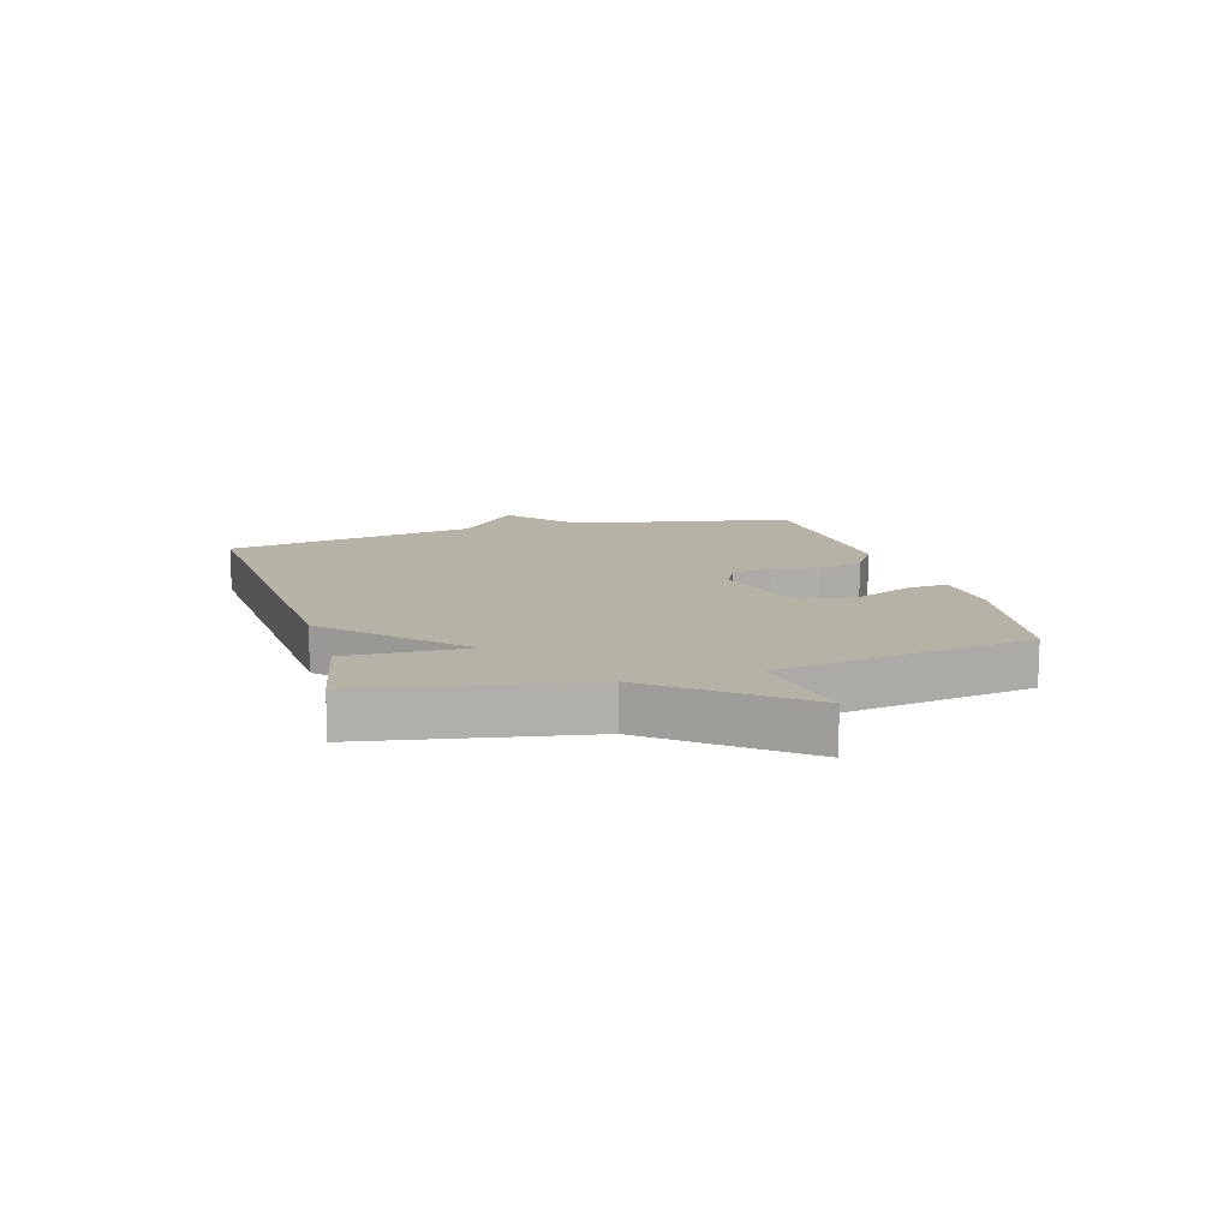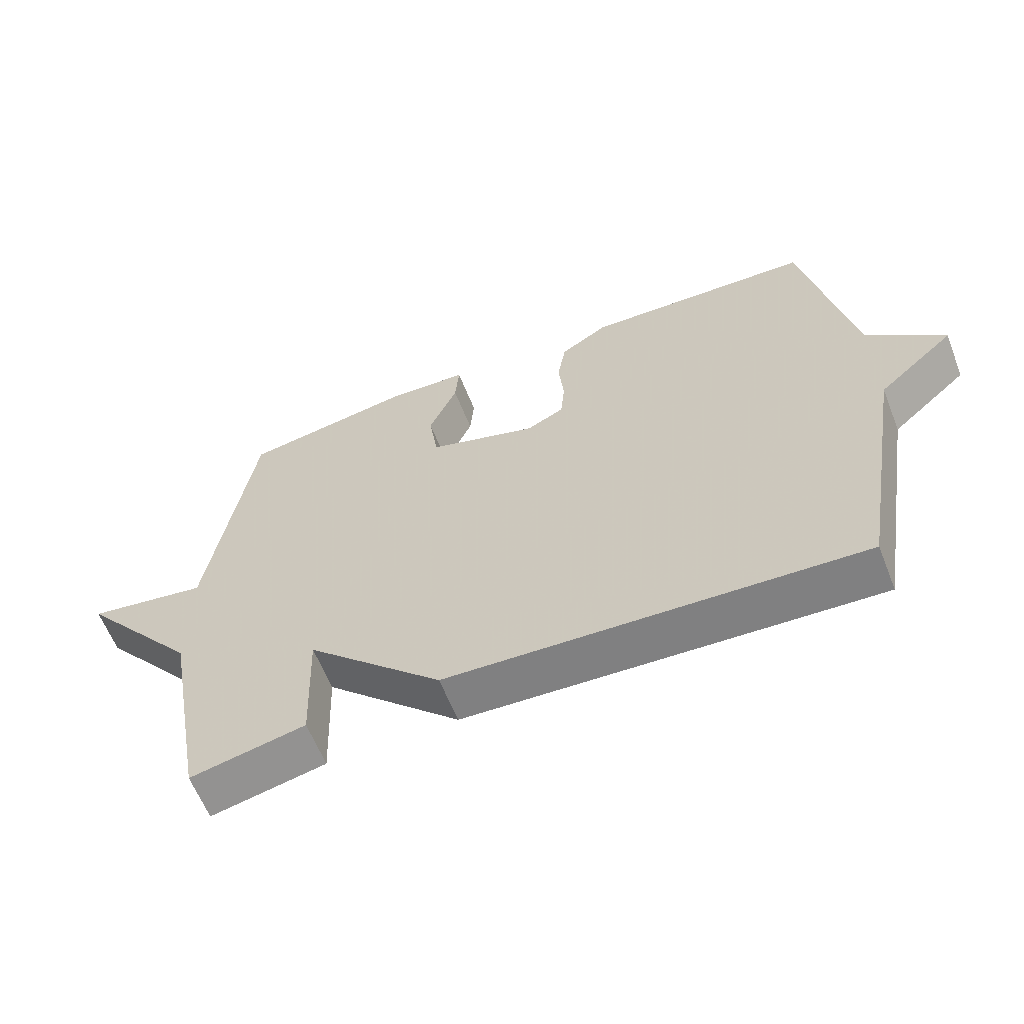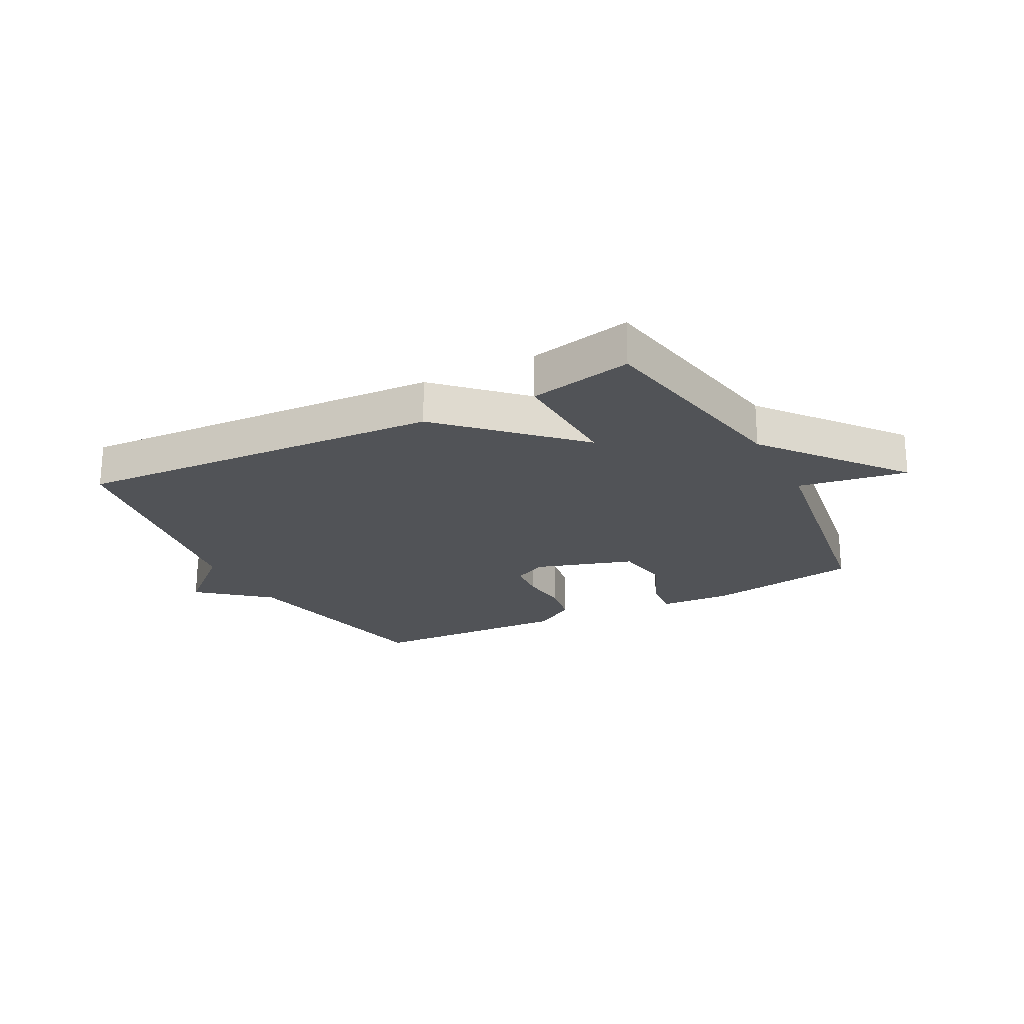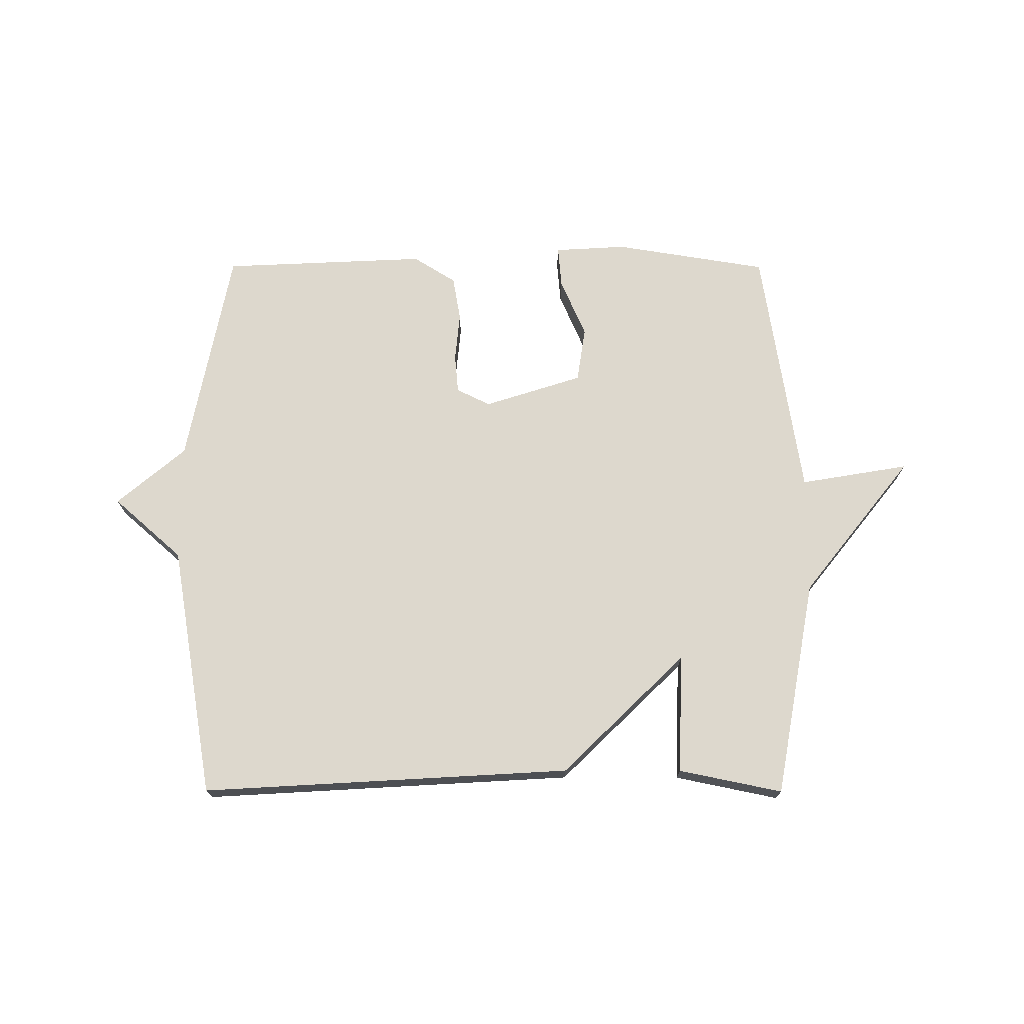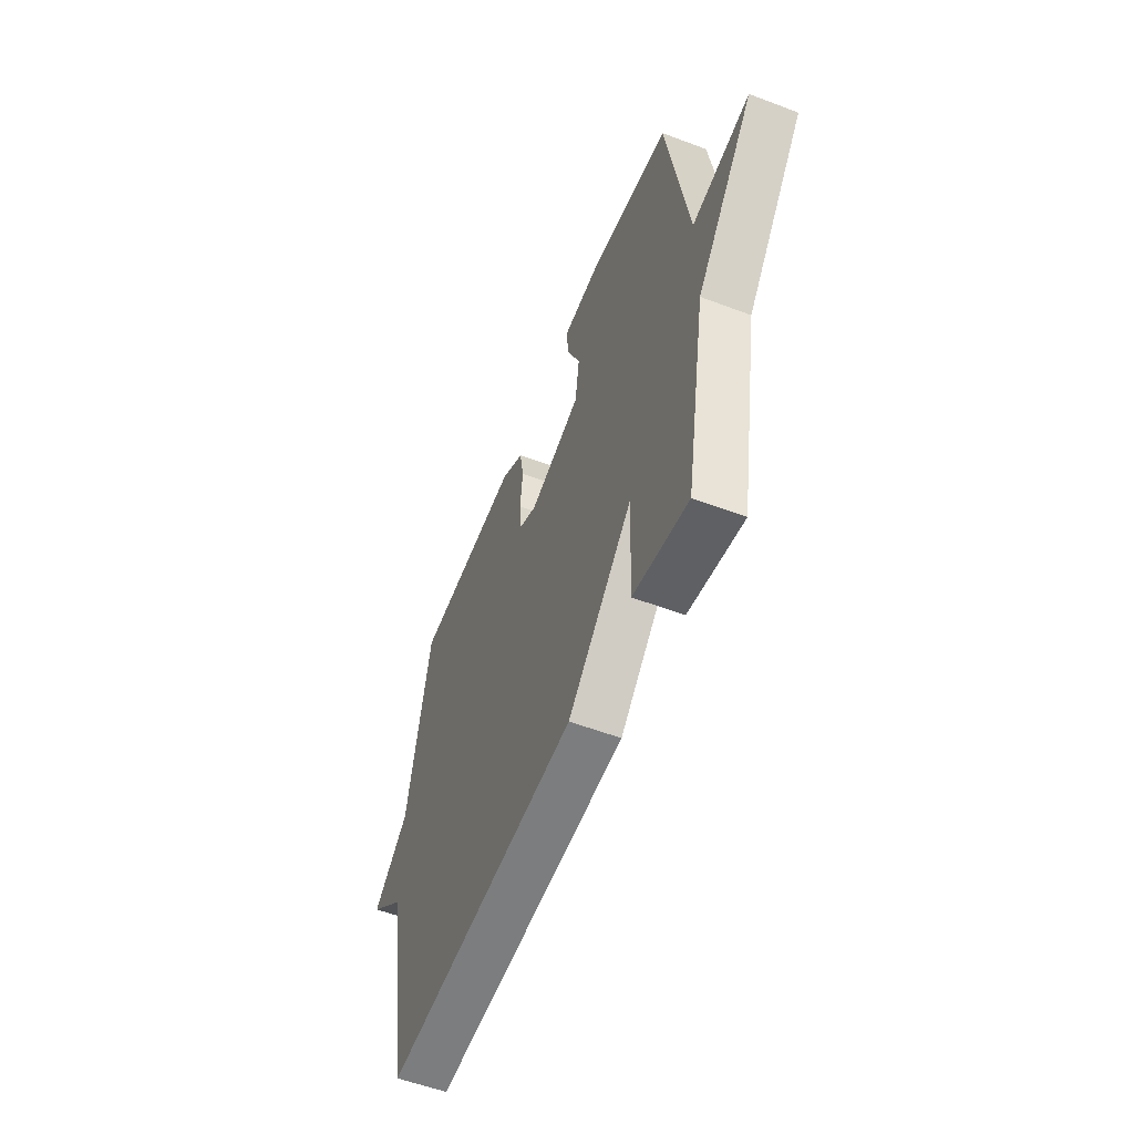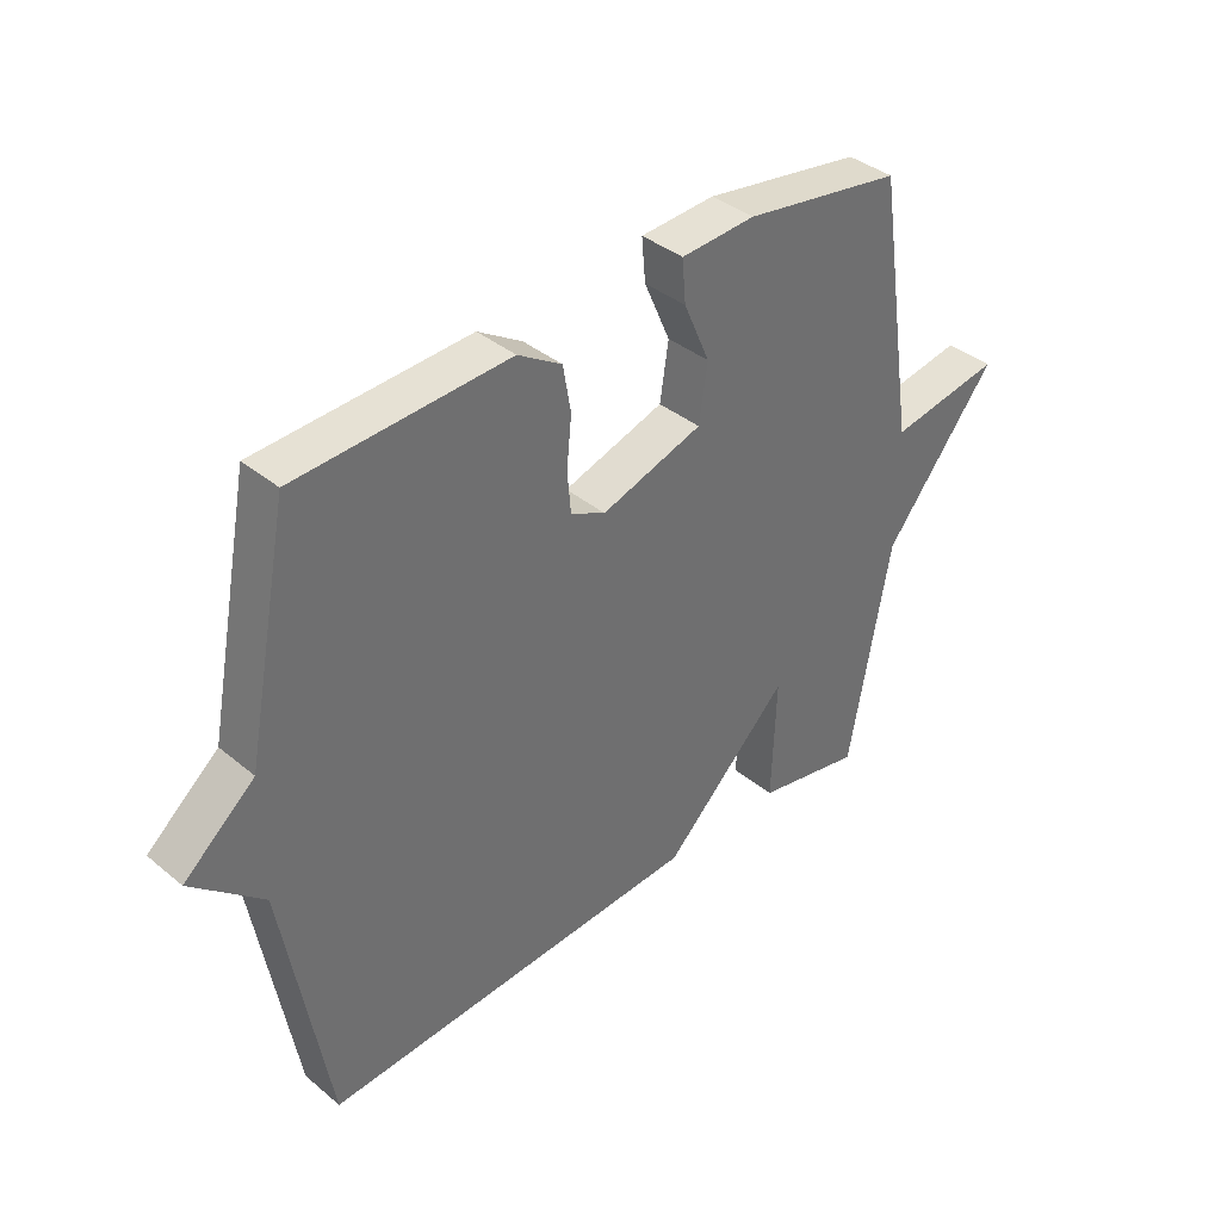
<metadata>
{"format":"obj","ext":"obj","renderer":"f3d","projection":"perspective","resolution":1024,"background":"white","views":[{"elev":12.4,"azim":-106.4,"up":"+Y"},{"elev":-61.8,"azim":21.6,"up":"+Z"},{"elev":-22.0,"azim":-152.3,"up":"+Y"},{"elev":72.2,"azim":-179.9,"up":"+Y"},{"elev":-55.8,"azim":-111.7,"up":"+Z"},{"elev":38.2,"azim":136.1,"up":"+Z"}]}
</metadata>
<code>
v 0.5 0.07 0.5
v 0.573 0.07 0.127
v 0.689 0.07 0.029
v 0.573 0.07 -0.073
v 0.5 0.07 -0.5
v -0.125 0.07 -0.464
v -0.332 0.07 -0.262
v -0.325 0.07 -0.464
v -0.5 0.07 -0.5
v -0.567 0.07 -0.132
v -0.751 0.07 0.099
v -0.567 0.07 0.068
v -0.5 0.07 0.5
v -0.24 0.07 0.542
v -0.118 0.07 0.535
v -0.124 0.07 0.465
v -0.167 0.07 0.366
v -0.153 0.07 0.273
v 0.013 0.07 0.22
v 0.07 0.07 0.248
v 0.076 0.07 0.314
v 0.068 0.07 0.396
v 0.081 0.07 0.471
v 0.153 0.07 0.516
v 0.5 0 0.5
v 0.573 0 0.127
v 0.689 0 0.029
v 0.573 0 -0.073
v 0.5 0 -0.5
v -0.125 0 -0.464
v -0.332 0 -0.262
v -0.325 0 -0.464
v -0.5 0 -0.5
v -0.567 0 -0.132
v -0.751 0 0.099
v -0.567 0 0.068
v -0.5 0 0.5
v -0.24 0 0.542
v -0.118 0 0.535
v -0.124 0 0.465
v -0.167 0 0.366
v -0.153 0 0.273
v 0.013 0 0.22
v 0.07 0 0.248
v 0.076 0 0.314
v 0.068 0 0.396
v 0.081 0 0.471
v 0.153 0 0.516
f 24 1 2
f 23 24 2
f 22 23 2
f 21 22 2
f 2 3 4
f 21 2 4
f 20 21 4
f 5 6 7
f 4 5 7
f 20 4 7
f 19 20 7
f 18 19 7
f 17 18 7
f 15 16 17
f 14 15 17
f 13 14 17
f 12 13 17
f 12 17 7
f 10 11 12 7
f 7 8 9 10
f 26 25 48
f 26 48 47
f 26 47 46
f 26 46 45
f 28 27 26
f 28 26 45
f 28 45 44
f 31 30 29
f 31 29 28
f 31 28 44
f 31 44 43
f 31 43 42
f 31 42 41
f 41 40 39
f 41 39 38
f 41 38 37
f 41 37 36
f 31 41 36
f 31 36 35 34
f 34 33 32 31
f 1 25 26 2
f 2 26 27 3
f 3 27 28 4
f 4 28 29 5
f 5 29 30 6
f 6 30 31 7
f 7 31 32 8
f 8 32 33 9
f 9 33 34 10
f 10 34 35 11
f 11 35 36 12
f 12 36 37 13
f 13 37 38 14
f 14 38 39 15
f 15 39 40 16
f 16 40 41 17
f 17 41 42 18
f 18 42 43 19
f 19 43 44 20
f 20 44 45 21
f 21 45 46 22
f 22 46 47 23
f 23 47 48 24
f 24 48 25 1

</code>
